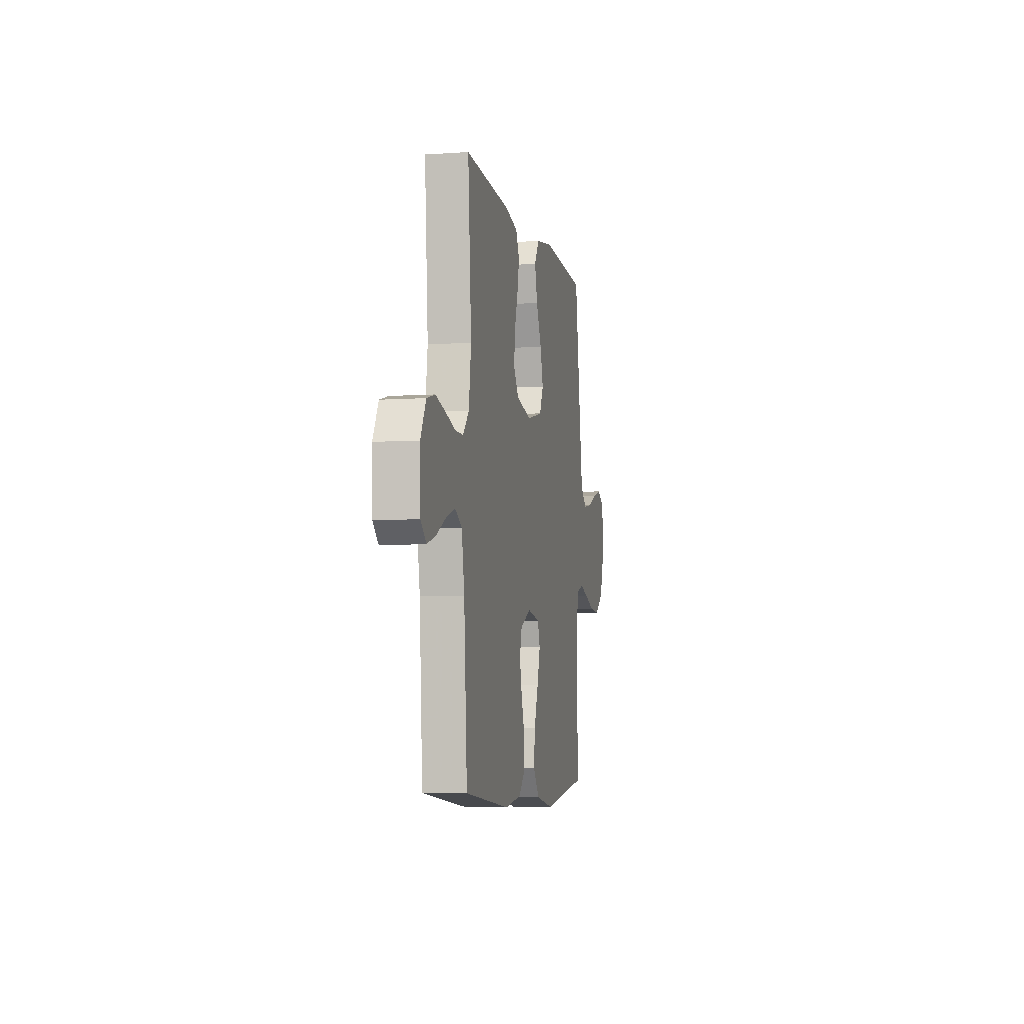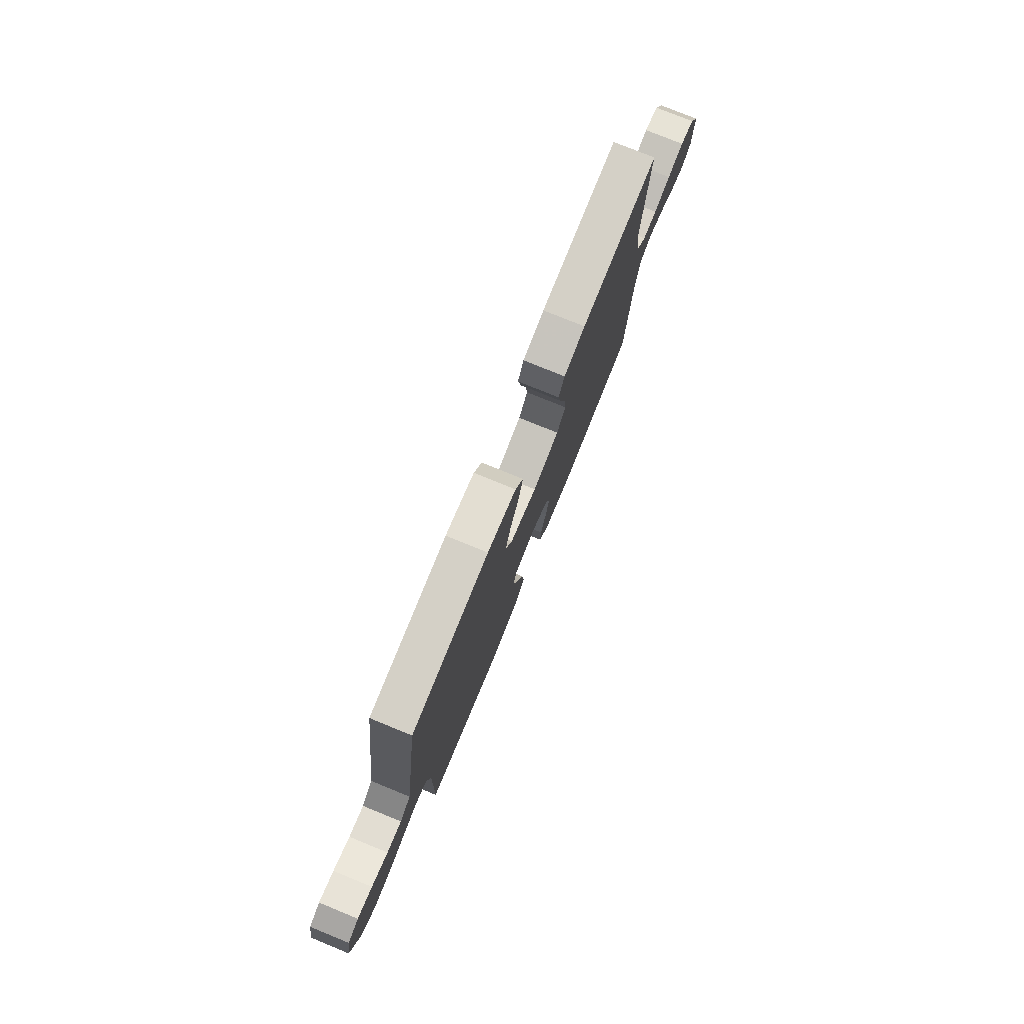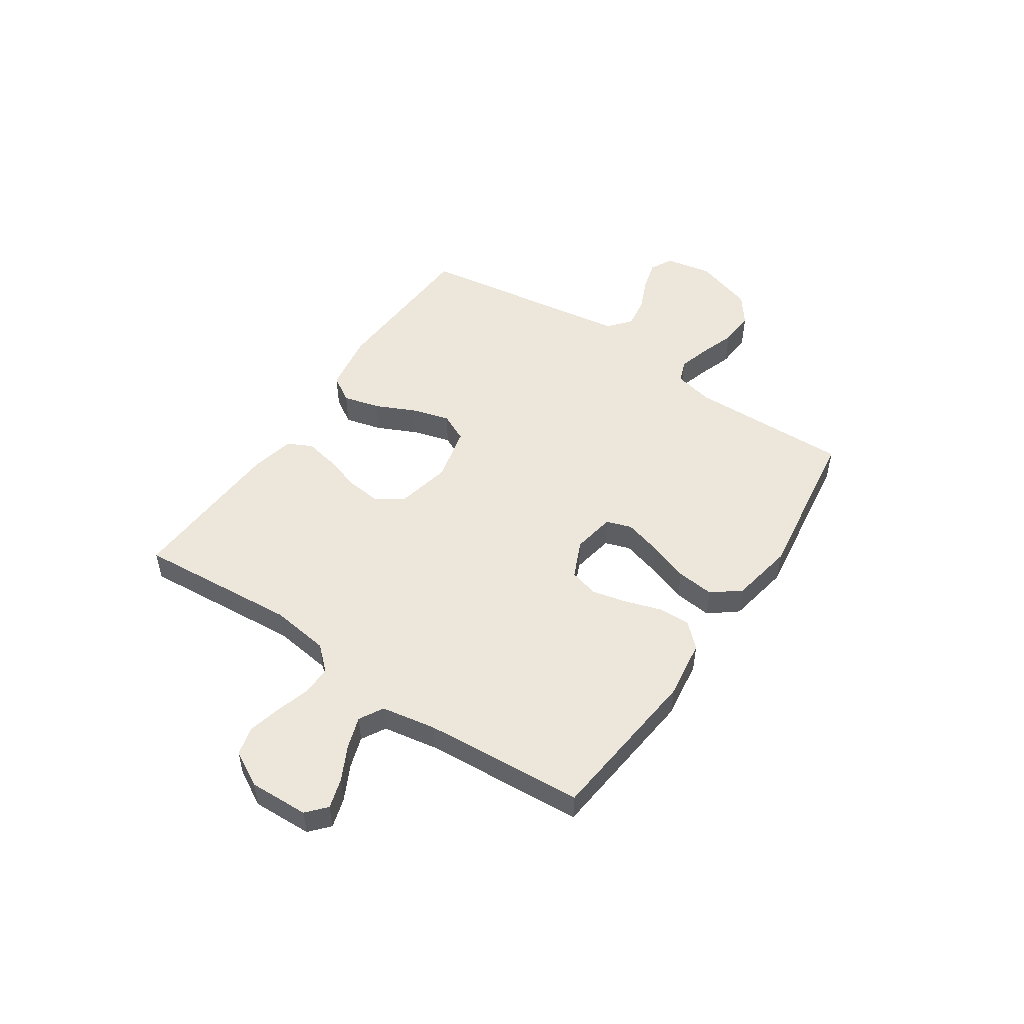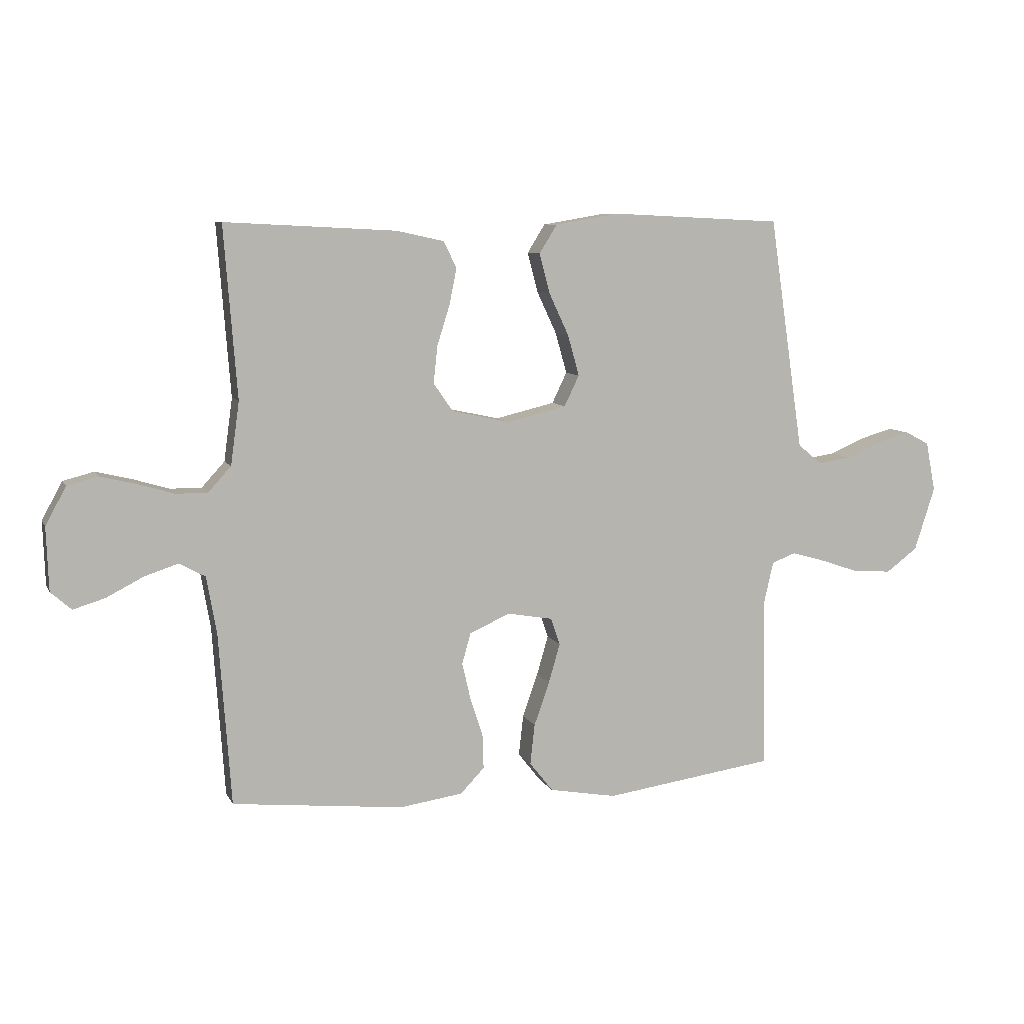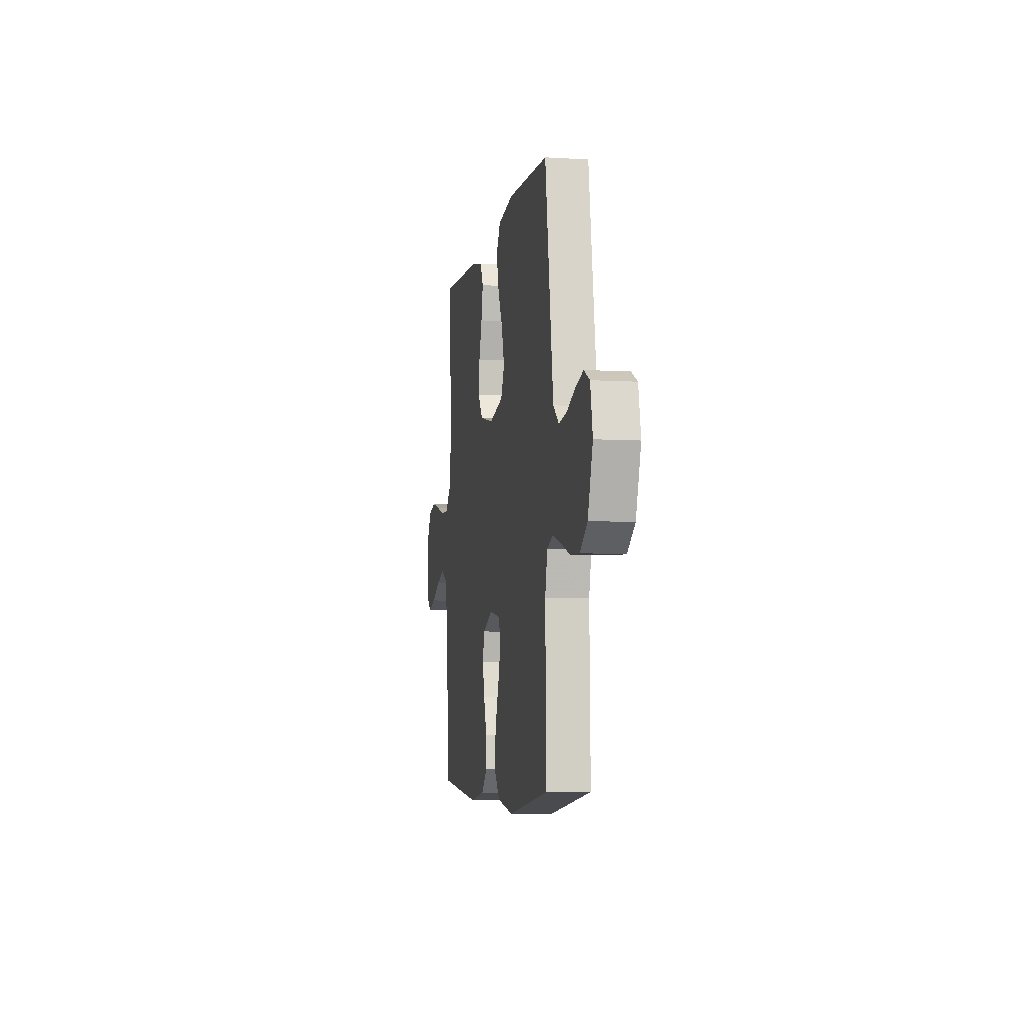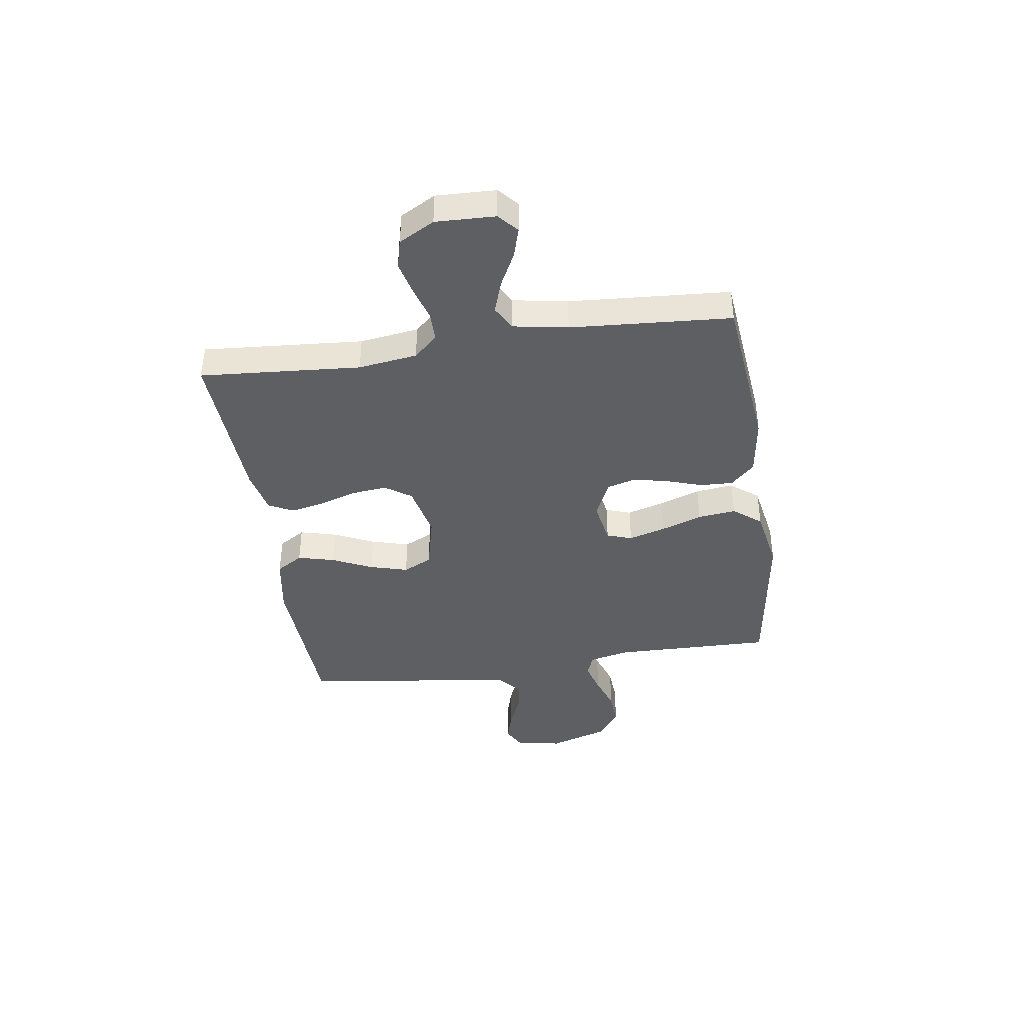
<metadata>
{"format":"obj","ext":"obj","renderer":"f3d","projection":"perspective","resolution":1024,"background":"white","views":[{"elev":-6.1,"azim":101.5,"up":"+Z"},{"elev":77.3,"azim":-67.8,"up":"+Z"},{"elev":50.6,"azim":124.0,"up":"+Y"},{"elev":8.0,"azim":163.0,"up":"+Z"},{"elev":-6.2,"azim":-100.4,"up":"+Z"},{"elev":-40.6,"azim":98.5,"up":"+Y"}]}
</metadata>
<code>
v -0.5 0.07 0.5
v -0.2 0.07 0.514
v -0.088 0.07 0.495
v -0.057 0.07 0.445
v -0.075 0.07 0.376
v -0.11 0.07 0.301
v -0.13 0.07 0.23
v -0.104 0.07 0.176
v 0 0.07 0.151
v 0.102 0.07 0.173
v 0.136 0.07 0.222
v 0.129 0.07 0.287
v 0.107 0.07 0.357
v 0.094 0.07 0.421
v 0.117 0.07 0.467
v 0.2 0.07 0.485
v 0.5 0.07 0.5
v 0.477 0.07 0.2
v 0.492 0.07 0.09
v 0.532 0.07 0.046
v 0.587 0.07 0.046
v 0.651 0.07 0.065
v 0.714 0.07 0.08
v 0.768 0.07 0.066
v 0.804 0.07 0
v 0.8 0.07 -0.111
v 0.764 0.07 -0.143
v 0.708 0.07 -0.126
v 0.644 0.07 -0.093
v 0.584 0.07 -0.073
v 0.539 0.07 -0.098
v 0.521 0.07 -0.2
v 0.5 0.07 -0.5
v 0.2 0.07 -0.531
v 0.089 0.07 -0.515
v 0.047 0.07 -0.471
v 0.049 0.07 -0.411
v 0.071 0.07 -0.343
v 0.086 0.07 -0.278
v 0.071 0.07 -0.224
v 0 0.07 -0.192
v -0.08 0.07 -0.206
v -0.096 0.07 -0.253
v -0.076 0.07 -0.322
v -0.049 0.07 -0.399
v -0.041 0.07 -0.47
v -0.082 0.07 -0.522
v -0.2 0.07 -0.543
v -0.5 0.07 -0.5
v -0.494 0.07 -0.2
v -0.511 0.07 -0.125
v -0.553 0.07 -0.109
v -0.613 0.07 -0.126
v -0.68 0.07 -0.149
v -0.747 0.07 -0.153
v -0.802 0.07 -0.112
v -0.838 0.07 0
v -0.821 0.07 0.087
v -0.779 0.07 0.109
v -0.722 0.07 0.093
v -0.659 0.07 0.066
v -0.602 0.07 0.057
v -0.56 0.07 0.092
v -0.544 0.07 0.2
v -0.5 0 0.5
v -0.2 0 0.514
v -0.088 0 0.495
v -0.057 0 0.445
v -0.075 0 0.376
v -0.11 0 0.301
v -0.13 0 0.23
v -0.104 0 0.176
v 0 0 0.151
v 0.102 0 0.173
v 0.136 0 0.222
v 0.129 0 0.287
v 0.107 0 0.357
v 0.094 0 0.421
v 0.117 0 0.467
v 0.2 0 0.485
v 0.5 0 0.5
v 0.477 0 0.2
v 0.492 0 0.09
v 0.532 0 0.046
v 0.587 0 0.046
v 0.651 0 0.065
v 0.714 0 0.08
v 0.768 0 0.066
v 0.804 0 0
v 0.8 0 -0.111
v 0.764 0 -0.143
v 0.708 0 -0.126
v 0.644 0 -0.093
v 0.584 0 -0.073
v 0.539 0 -0.098
v 0.521 0 -0.2
v 0.5 0 -0.5
v 0.2 0 -0.531
v 0.089 0 -0.515
v 0.047 0 -0.471
v 0.049 0 -0.411
v 0.071 0 -0.343
v 0.086 0 -0.278
v 0.071 0 -0.224
v 0 0 -0.192
v -0.08 0 -0.206
v -0.096 0 -0.253
v -0.076 0 -0.322
v -0.049 0 -0.399
v -0.041 0 -0.47
v -0.082 0 -0.522
v -0.2 0 -0.543
v -0.5 0 -0.5
v -0.494 0 -0.2
v -0.511 0 -0.125
v -0.553 0 -0.109
v -0.613 0 -0.126
v -0.68 0 -0.149
v -0.747 0 -0.153
v -0.802 0 -0.112
v -0.838 0 0
v -0.821 0 0.087
v -0.779 0 0.109
v -0.722 0 0.093
v -0.659 0 0.066
v -0.602 0 0.057
v -0.56 0 0.092
v -0.544 0 0.2
f 58 59 60 61
f 58 61 62
f 57 58 62
f 56 57 62
f 53 54 55 56
f 52 53 56 62
f 51 52 62 63
f 47 48 49 50
f 44 45 46 47
f 43 44 47 50
f 42 43 50 51
f 35 36 37 38
f 35 38 39
f 32 33 34 35
f 31 32 35 39
f 30 31 39 40
f 26 27 28 29
f 26 29 30
f 25 26 30
f 21 22 23 24
f 21 24 25 30
f 15 16 17 18
f 15 18 19
f 12 13 14 15
f 11 12 15 19
f 10 11 19 20
f 3 4 5 6
f 3 6 7
f 64 1 2 3
f 64 3 7
f 63 64 7 8
f 41 42 51 63
f 41 63 8 9
f 20 21 30 40
f 20 40 41
f 9 10 20 41
f 125 124 123 122
f 126 125 122
f 126 122 121
f 126 121 120
f 120 119 118 117
f 126 120 117 116
f 127 126 116 115
f 114 113 112 111
f 111 110 109 108
f 114 111 108 107
f 115 114 107 106
f 102 101 100 99
f 103 102 99
f 99 98 97 96
f 103 99 96 95
f 104 103 95 94
f 93 92 91 90
f 94 93 90
f 94 90 89
f 88 87 86 85
f 94 89 88 85
f 82 81 80 79
f 83 82 79
f 79 78 77 76
f 83 79 76 75
f 84 83 75 74
f 70 69 68 67
f 71 70 67
f 67 66 65 128
f 71 67 128
f 72 71 128 127
f 127 115 106 105
f 73 72 127 105
f 104 94 85 84
f 105 104 84
f 105 84 74 73
f 1 65 66 2
f 2 66 67 3
f 3 67 68 4
f 4 68 69 5
f 5 69 70 6
f 6 70 71 7
f 7 71 72 8
f 8 72 73 9
f 9 73 74 10
f 10 74 75 11
f 11 75 76 12
f 12 76 77 13
f 13 77 78 14
f 14 78 79 15
f 15 79 80 16
f 16 80 81 17
f 17 81 82 18
f 18 82 83 19
f 19 83 84 20
f 20 84 85 21
f 21 85 86 22
f 22 86 87 23
f 23 87 88 24
f 24 88 89 25
f 25 89 90 26
f 26 90 91 27
f 27 91 92 28
f 28 92 93 29
f 29 93 94 30
f 30 94 95 31
f 31 95 96 32
f 32 96 97 33
f 33 97 98 34
f 34 98 99 35
f 35 99 100 36
f 36 100 101 37
f 37 101 102 38
f 38 102 103 39
f 39 103 104 40
f 40 104 105 41
f 41 105 106 42
f 42 106 107 43
f 43 107 108 44
f 44 108 109 45
f 45 109 110 46
f 46 110 111 47
f 47 111 112 48
f 48 112 113 49
f 49 113 114 50
f 50 114 115 51
f 51 115 116 52
f 52 116 117 53
f 53 117 118 54
f 54 118 119 55
f 55 119 120 56
f 56 120 121 57
f 57 121 122 58
f 58 122 123 59
f 59 123 124 60
f 60 124 125 61
f 61 125 126 62
f 62 126 127 63
f 63 127 128 64
f 64 128 65 1

</code>
